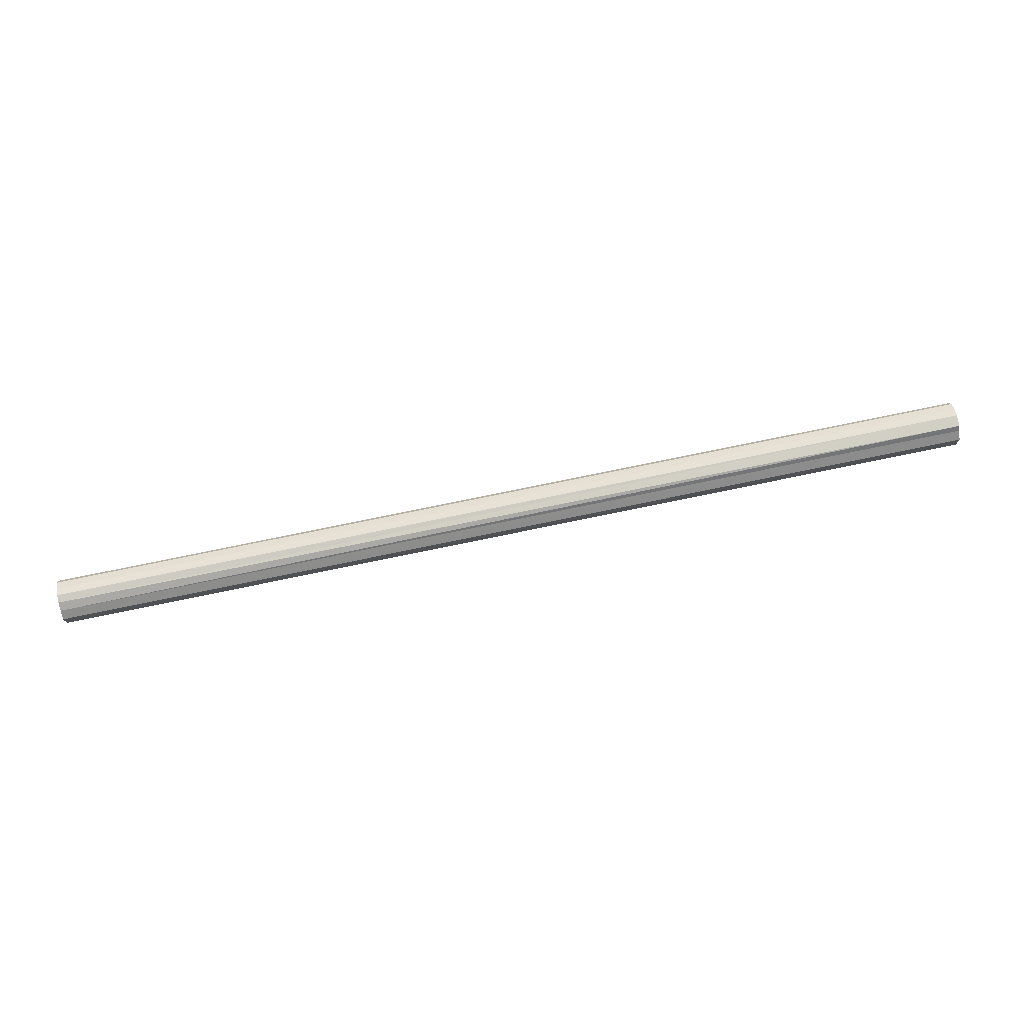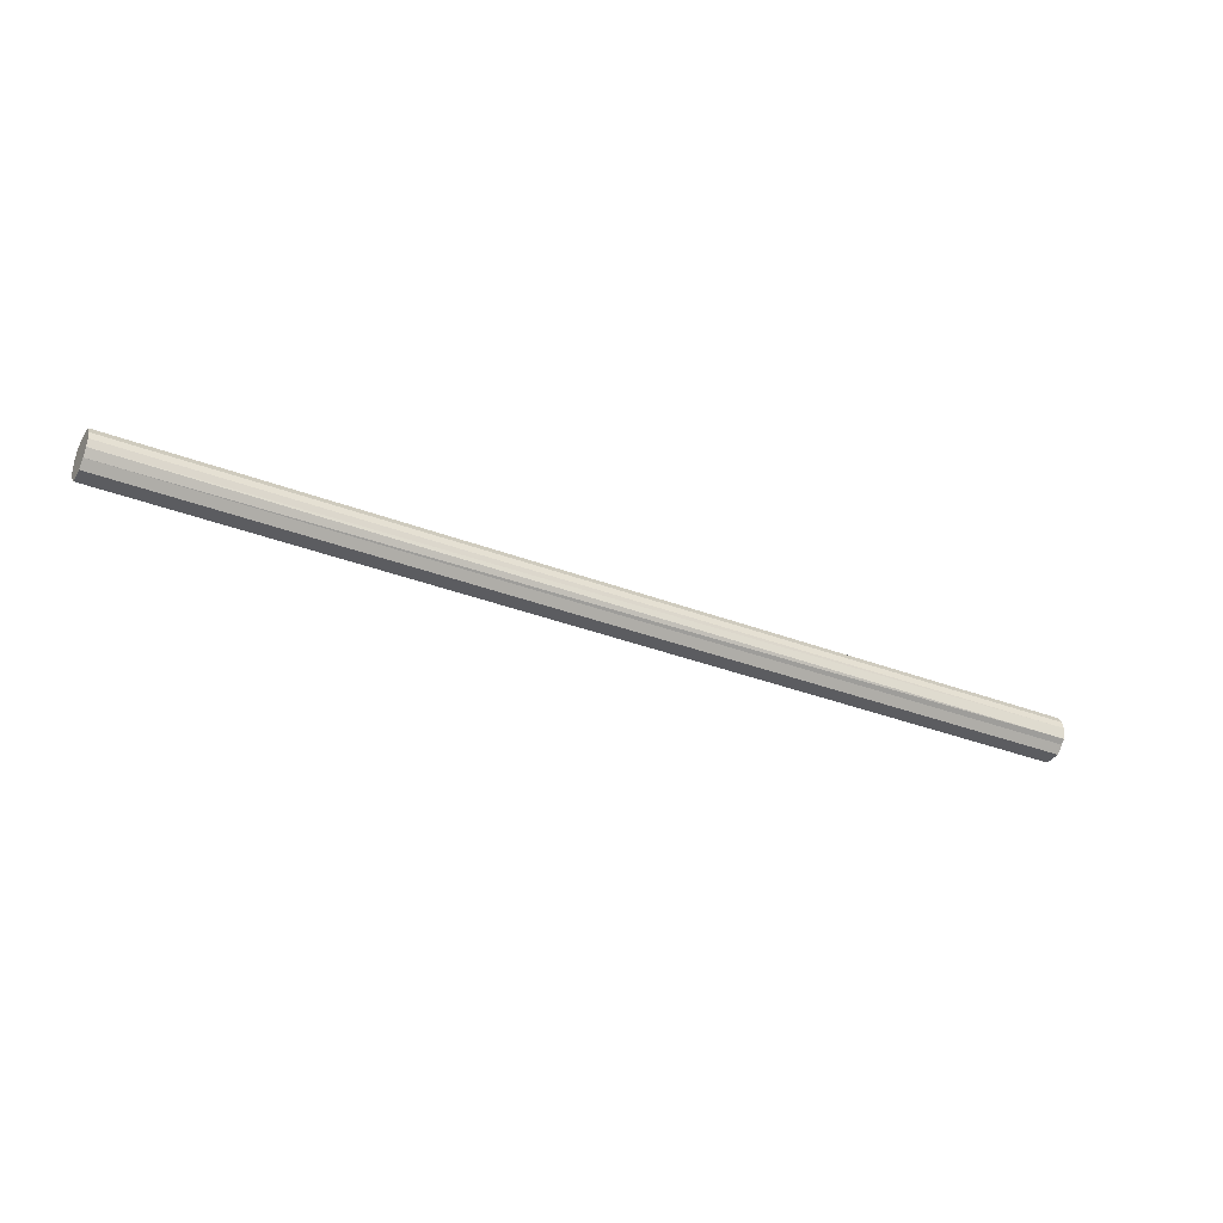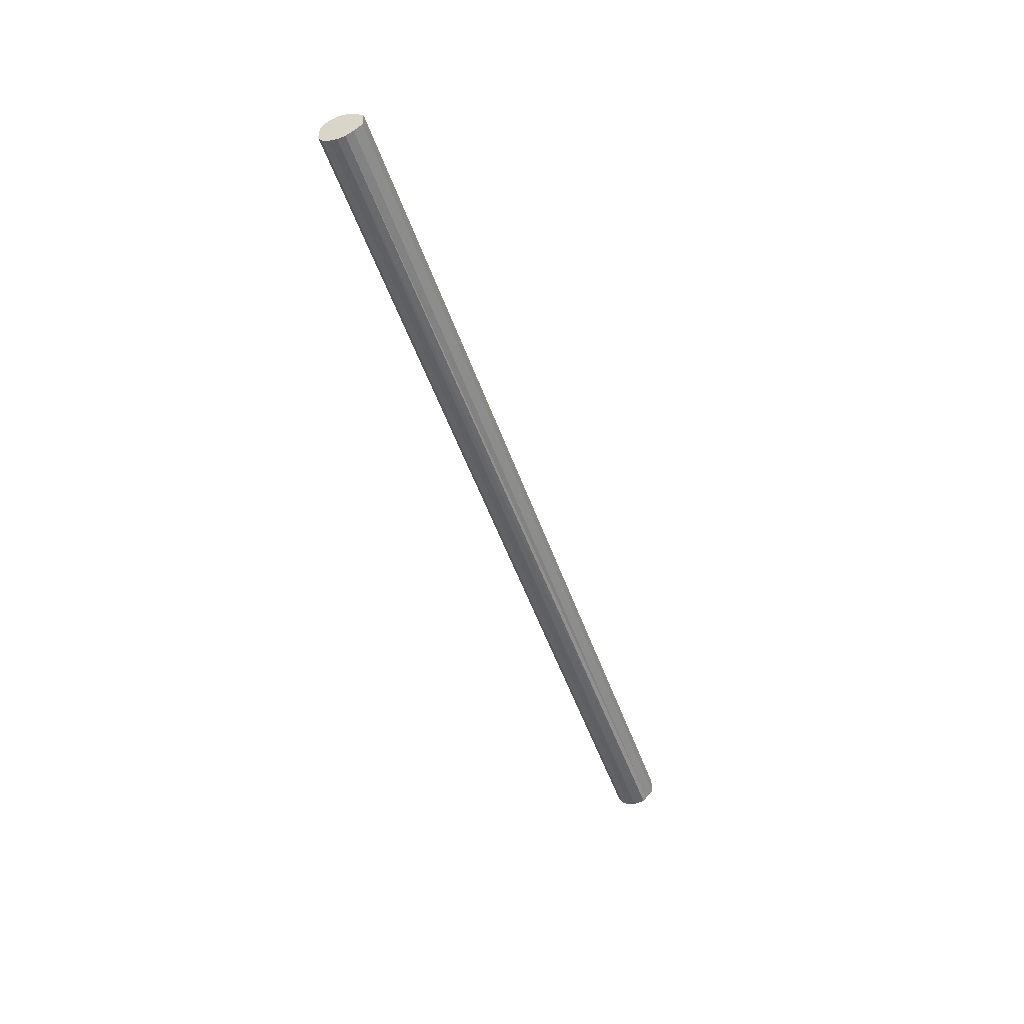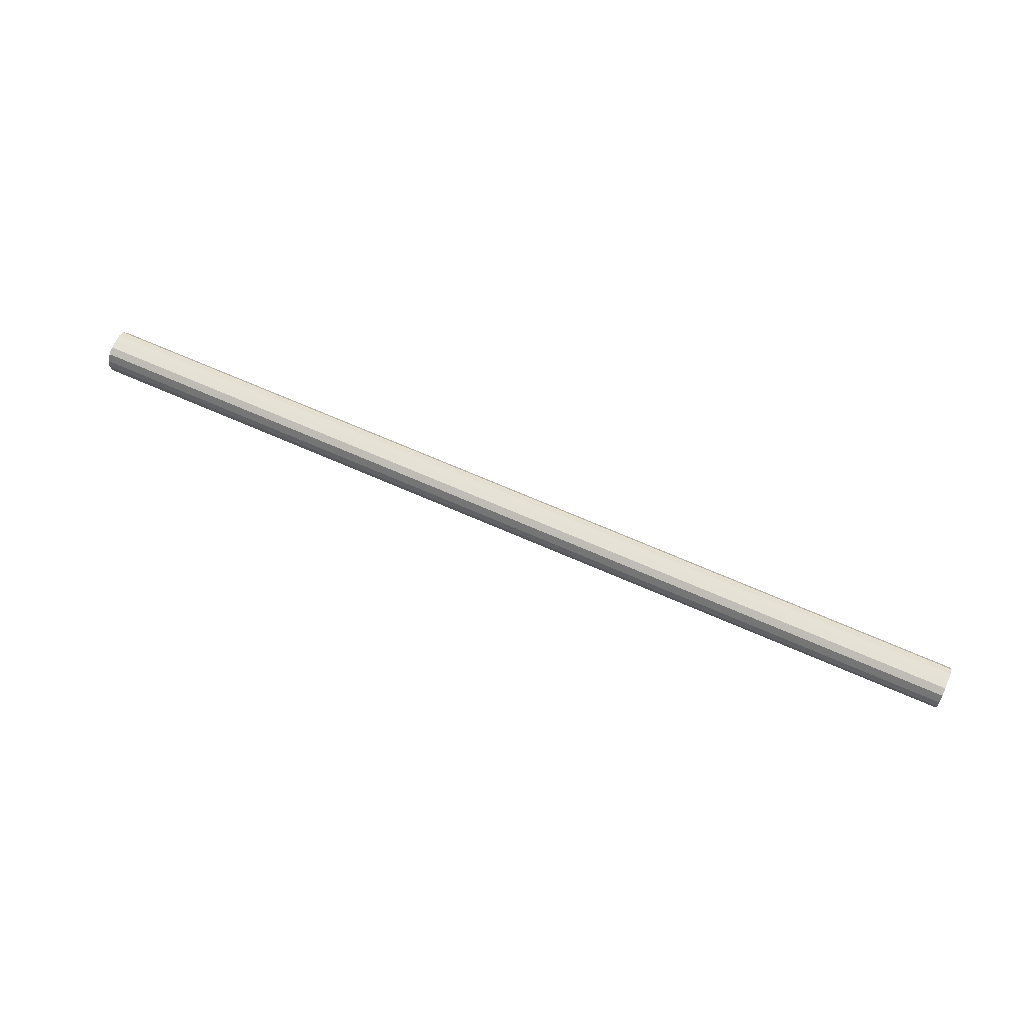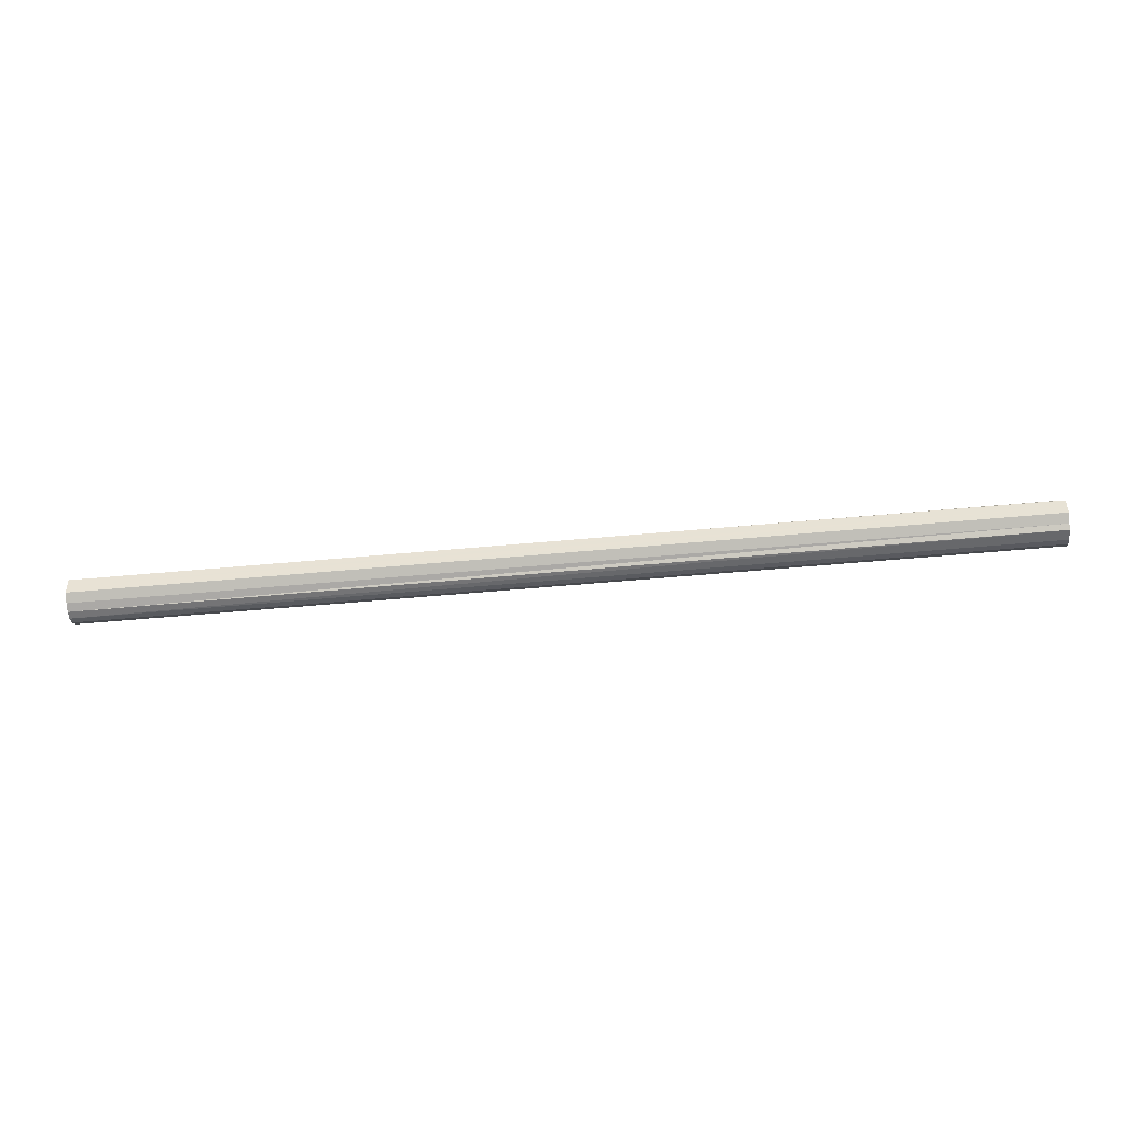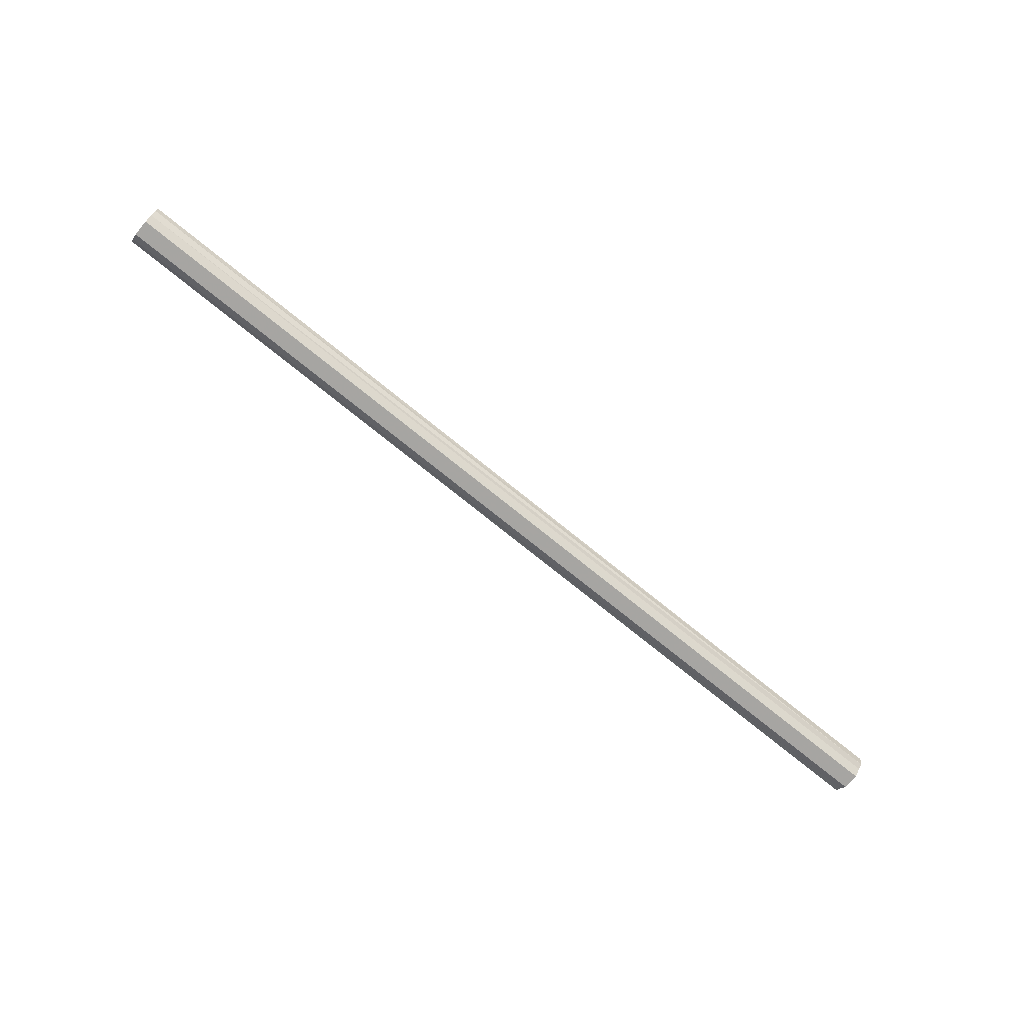
<metadata>
{"format":"obj","ext":"obj","renderer":"f3d","projection":"perspective","resolution":1024,"background":"white","views":[{"elev":73.6,"azim":-11.5,"up":"+Z"},{"elev":-35.2,"azim":-28.0,"up":"+Y"},{"elev":-49.6,"azim":-71.6,"up":"+Z"},{"elev":63.9,"azim":-156.5,"up":"+Y"},{"elev":-44.2,"azim":5.5,"up":"+Z"},{"elev":-73.8,"azim":-40.1,"up":"+Y"}]}
</metadata>
<code>
o 26596
v 2201 1875 6.292
v 2201 1875 6.27
v 2204 1875 6.336
v 2201 1875 6.252
v 2204 1875 6.314
v 2201 1875 6.314
v 2204 1875 6.358
v 2201 1875 6.239
v 2204 1875 6.296
v 2201 1875 6.332
v 2204 1875 6.376
v 2201 1875 6.235
v 2204 1875 6.283
v 2201 1875 6.345
v 2204 1875 6.389
v 2201 1875 6.239
v 2204 1875 6.279
v 2201 1875 6.349
v 2204 1875 6.393
v 2201 1875 6.252
v 2204 1875 6.283
v 2201 1875 6.345
v 2204 1875 6.389
v 2201 1875 6.27
v 2204 1875 6.296
v 2201 1875 6.332
v 2204 1875 6.376
v 2201 1875 6.292
v 2204 1875 6.314
v 2201 1875 6.314
v 2204 1875 6.358
v 2204 1875 6.336
v 2204 1875 6.336
v 2201 1875 6.27
v 2204 1875 6.314
v 2201 1875 6.252
v 2204 1875 6.296
v 2204 1875 6.358
v 2201 1875 6.292
v 2204 1875 6.376
v 2201 1875 6.314
v 2201 1875 6.239
v 2204 1875 6.283
v 2204 1875 6.389
v 2201 1875 6.332
v 2204 1875 6.393
v 2201 1875 6.345
v 2201 1875 6.235
v 2204 1875 6.279
v 2204 1875 6.389
v 2201 1875 6.349
v 2204 1875 6.376
v 2201 1875 6.345
v 2201 1875 6.239
v 2204 1875 6.283
v 2204 1875 6.358
v 2201 1875 6.332
v 2204 1875 6.336
v 2201 1875 6.314
v 2201 1875 6.252
v 2204 1875 6.296
v 2204 1875 6.314
v 2201 1875 6.292
v 2201 1875 6.27
v 2201 1875 6.292
v 2201 1875 6.27
v 2201 1875 6.292
v 2201 1875 6.252
v 2201 1875 6.314
v 2201 1875 6.239
v 2201 1875 6.332
v 2201 1875 6.235
v 2201 1875 6.345
v 2201 1875 6.239
v 2201 1875 6.349
v 2201 1875 6.252
v 2201 1875 6.345
v 2201 1875 6.27
v 2201 1875 6.332
v 2201 1875 6.292
v 2201 1875 6.314
v 2204 1875 6.336
v 2204 1875 6.336
v 2204 1875 6.314
v 2204 1875 6.358
v 2204 1875 6.296
v 2204 1875 6.376
v 2204 1875 6.283
v 2204 1875 6.389
v 2204 1875 6.279
v 2204 1875 6.393
v 2204 1875 6.283
v 2204 1875 6.389
v 2204 1875 6.296
v 2204 1875 6.376
v 2204 1875 6.314
v 2204 1875 6.358
v 2204 1875 6.336
f 1 2 3
f 2 4 5
f 6 1 7
f 4 8 9
f 10 6 11
f 8 12 13
f 14 10 15
f 12 16 17
f 18 14 19
f 16 20 21
f 22 18 23
f 20 24 25
f 26 22 27
f 24 28 29
f 30 26 31
f 28 30 32
f 33 34 35
f 35 36 37
f 38 39 33
f 40 41 38
f 37 42 43
f 44 45 40
f 46 47 44
f 43 48 49
f 50 51 46
f 52 53 50
f 49 54 55
f 56 57 52
f 58 59 56
f 55 60 61
f 62 63 58
f 61 64 62
f 65 66 67
f 65 68 66
f 65 67 69
f 65 70 68
f 65 69 71
f 65 72 70
f 65 71 73
f 65 74 72
f 65 73 75
f 65 76 74
f 65 75 77
f 65 78 76
f 65 77 79
f 65 80 78
f 65 79 81
f 65 81 80
f 82 83 84
f 82 85 83
f 82 84 86
f 82 87 85
f 82 86 88
f 82 89 87
f 82 88 90
f 82 91 89
f 82 90 92
f 82 93 91
f 82 92 94
f 82 95 93
f 82 94 96
f 82 97 95
f 82 96 98
f 82 98 97

</code>
